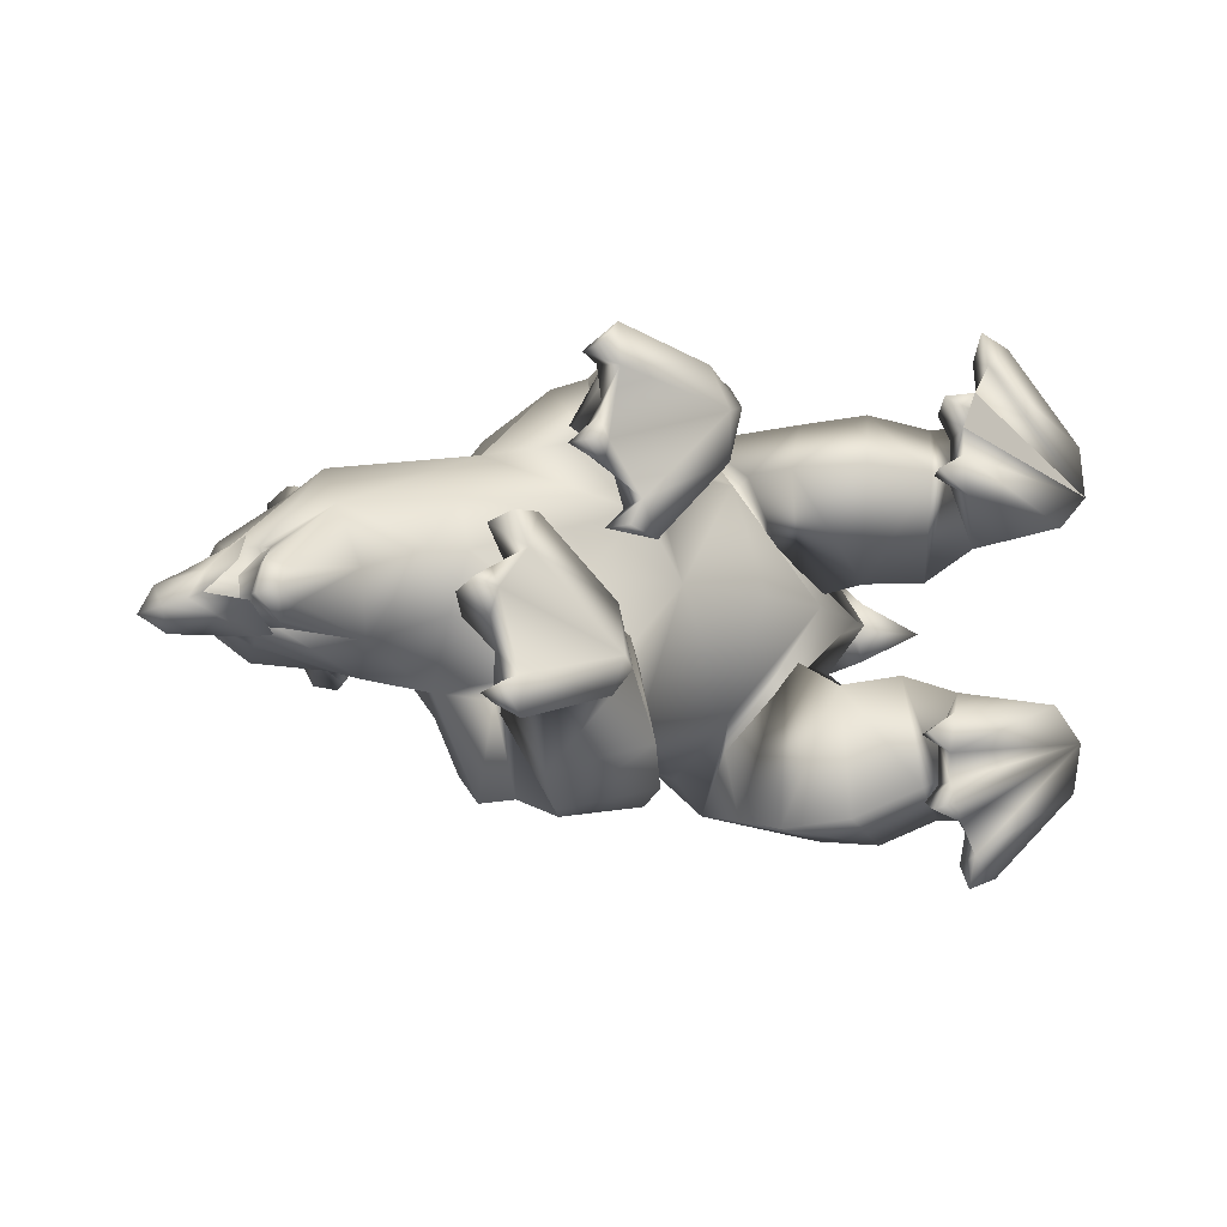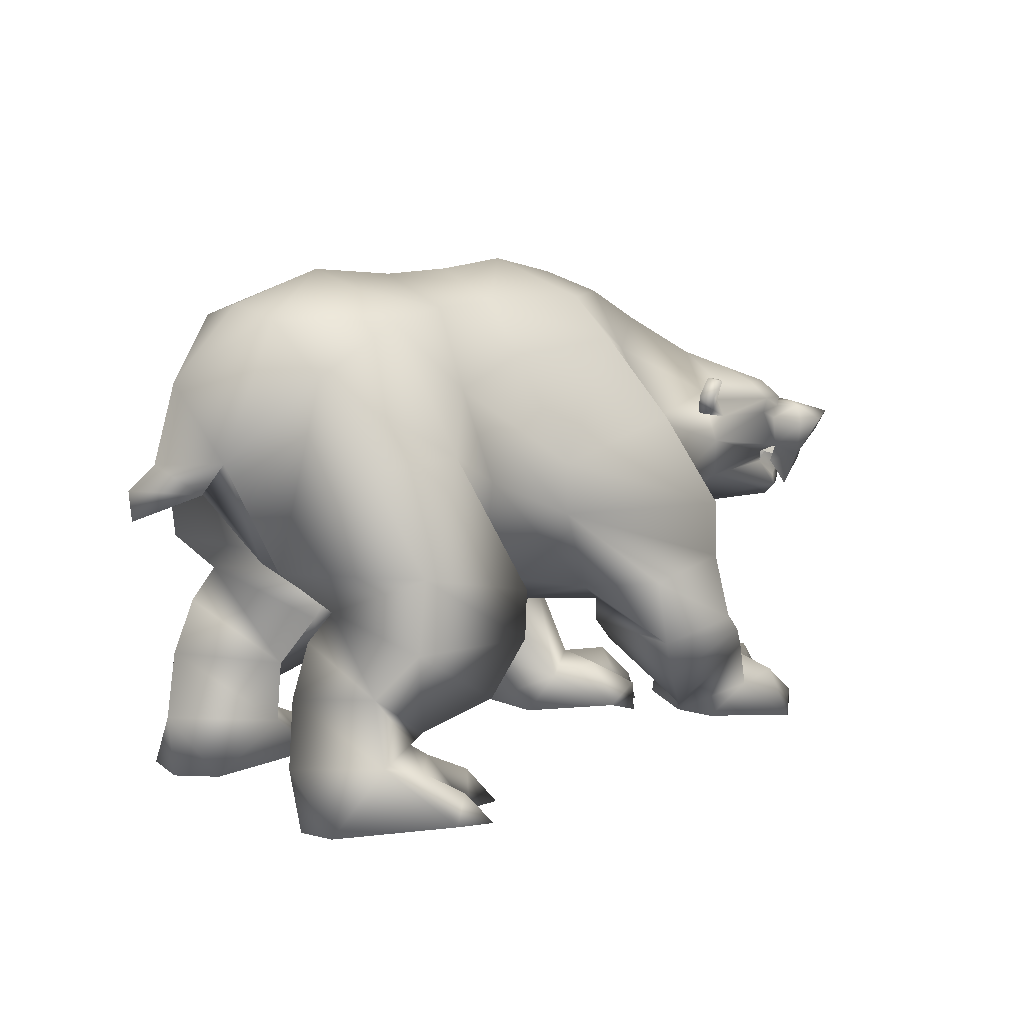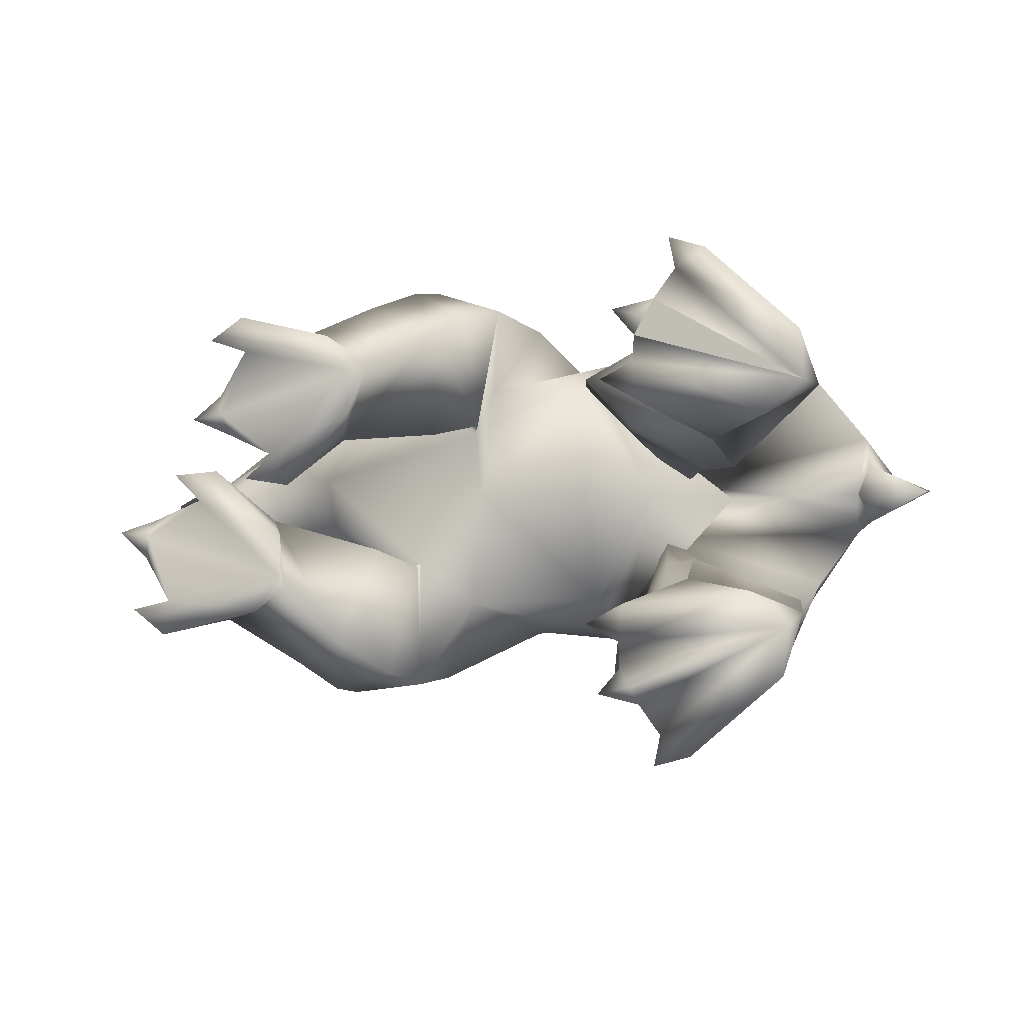
<metadata>
{"format":"obj","ext":"obj","renderer":"f3d","projection":"perspective","resolution":1024,"background":"white","views":[{"elev":-7.5,"azim":140.6,"up":"+Y"},{"elev":11.1,"azim":-37.0,"up":"+Z"},{"elev":-1.9,"azim":-163.4,"up":"+Y"}]}
</metadata>
<code>
o bear_mesh1_mesh1-geometry
v -0.3699 0.3776 -0.02064
v -0.342 0.3253 -0.02357
v -0.8164 0.1895 -0.03312
v -0.3964 0.4261 -0.01778
v 1.062 0.07048 1.08
v 1.079 0.1186 1.03
v 1.021 0.1657 1.076
v 1.254 -0.009433 1.07
v 1.079 -0.002246 1.117
v 1.057 0.06855 1.152
v 0.9828 0.09455 1.116
v 0.9928 -0.1114 1.178
v 0.7729 -0.08455 1.304
v 0.6254 0.1123 1.297
v 0.5977 0.1938 0.9622
v 0.4473 0.1877 1.292
v 0.3887 0.07784 1.431
v 0.04029 0.05985 1.445
v 0.2111 -0.09941 1.525
v 0.01112 -0.09554 1.502
v -0.1892 -0.08531 1.494
v -0.1757 0.1548 1.41
v -0.4368 -0.07588 1.52
v -0.4225 0.1377 1.456
v -0.4025 0.2893 1.366
v -0.6909 0.124 1.385
v -0.6231 0.2982 1.222
v -0.8647 0.08953 0.9973
v -0.7616 0.2374 0.7083
v -0.3494 -0.0675 0.6089
v -0.6385 0.2274 0.5926
v -0.3795 0.4432 0.6374
v -0.479 0.4336 0.9496
v -0.2986 0.4398 0.978
v -0.1772 0.2563 1.211
v 0.06792 0.1509 1.318
v 0.1047 0.2909 1.156
v 0.05745 0.3148 0.9621
v 0.4081 0.458 0.7792
v 0.4656 0.3444 1.008
v 0.6372 0.2498 0.78
v 1.019 0.192 0.941
v 0.9786 0.1482 1.058
v 0.9715 0.1508 1.118
v 1.015 0.1717 1.125
v 1.005 0.1075 1.17
v 1.049 0.1267 1.166
v 1.258 -0.0367 1.012
v 1.334 -0.1229 0.9994
v 1.329 -0.1179 1.036
v 1.211 -0.07446 1.099
v 1.124 -0.1503 1.125
v 1.018 -0.2464 1.087
v 0.9121 -0.2806 1.069
v 0.5655 -0.2821 1.235
v 0.6063 -0.09246 1.402
v 0.4138 -0.09099 1.474
v 0.3964 -0.2636 1.406
v 0.0656 -0.2597 1.409
v -0.1725 -0.3309 1.411
v -0.4283 -0.2948 1.473
v -0.7015 -0.2679 1.402
v -0.7056 -0.07033 1.432
v -0.9146 -0.07375 1.22
v -0.837 -0.2107 0.9957
v -0.9874 -0.08153 0.9924
v -0.8903 -0.1767 0.9075
v -1.072 -0.08202 0.9275
v -1.066 -0.08601 0.8381
v -0.8536 -0.08942 0.8863
v -0.8855 0.001203 0.8999
v -0.8438 -0.08774 0.9319
v -0.6622 -0.1065 0.6681
v -0.5129 -0.1143 0.5561
v -0.09717 0.2014 0.6159
v -0.2872 -0.1064 0.4636
v -0.05107 0.2172 0.5578
v -0.1648 0.3664 0.9333
v 0.2482 0.2315 0.5593
v 0.1382 0.4338 0.6985
v 0.39 0.4663 0.6408
v 0.5206 0.2549 0.4547
v 0.2957 0.0992 0.5189
v 0.4957 0.2972 0.4723
v 0.2561 0.1154 0.4192
v 0.1887 0.4674 0.4199
v 0.2564 0.4442 0.3152
v 0.4581 0.5335 0.4238
v 0.3981 0.5358 0.4679
v 0.2441 -0.09516 0.4273
v 0.5672 -0.09147 0.4209
v 0.8155 -0.0406 0.5836
v 0.7788 0.1094 0.6793
v 1.068 0.07735 0.8031
v 1.268 -0.05068 0.8471
v 1.322 -0.04648 0.8866
v 1.315 -0.0876 0.9699
v 1.415 -0.1606 0.9879
v 1.313 -0.1791 0.9928
v 1.323 -0.185 1.016
v 1.305 -0.2381 0.9832
v 1.296 -0.2498 1.017
v 1.178 -0.3156 1.026
v 1.198 -0.2791 0.974
v 0.9722 -0.3249 0.9849
v 0.92 -0.348 0.9117
v 1.265 -0.2703 0.8547
v 1.218 -0.2459 0.835
v 0.9896 -0.2672 0.7793
v 0.7541 -0.3809 0.8244
v 0.8166 -0.199 0.6638
v 0.4494 -0.3074 0.4421
v 0.7535 -0.4181 0.5603
v 0.6351 -0.6628 0.7853
v 0.6395 -0.6592 0.6178
v 0.152 -0.5288 0.7856
v 0.3989 -0.6687 0.5634
v 0.302 -0.435 0.5202
v -0.1506 -0.5604 0.9202
v -0.07507 -0.4165 0.6086
v 0.8923 -0.03071 0.6565
v 1.089 -0.1066 0.6556
v 1.241 -0.2009 0.7011
v 1.316 -0.1723 0.6677
v 1.265 -0.1131 0.7068
v 1.325 -0.09667 0.7199
v 1.257 -0.05306 0.7988
v 1.206 -0.1473 0.8439
v 1.226 -0.1414 0.8778
v 1.402 -0.2348 0.803
v 1.404 -0.1799 0.8354
v 1.43 -0.1241 0.8186
v 1.47 -0.1959 0.8311
v 1.512 -0.2134 0.8802
v 1.472 -0.2737 0.9242
v 1.384 -0.2716 0.9149
v 1.245 -0.2686 0.8034
v 1.376 -0.2063 0.7014
v 1.457 -0.1853 0.7798
v 1.4 -0.1098 0.7163
v 1.307 -0.02538 0.8378
v 1.424 -0.1135 0.9372
v 1.502 -0.1551 0.941
v 1.543 -0.2302 0.9438
v 1.4 -0.2005 0.9894
v 1.395 -0.2411 0.9766
v 1.273 -0.2513 0.9458
v 1.21 -0.2509 0.8016
v 1.285 -0.2468 0.7137
v 1.357 -0.1862 0.7079
v 1.357 -0.1875 0.7262
v 1.322 -0.1138 0.7473
v 1.3 -0.1745 0.7694
v 1.291 -0.2341 0.7435
v 1.364 -0.191 0.7646
v 1.319 -0.2332 0.8103
v 1.233 -0.249 0.8329
v 1.344 -0.1331 0.8085
v 1.276 -0.07208 0.8298
v 0.989 -0.08034 0.717
v 0.4251 -0.6803 0.371
v 0.4378 -0.3201 0.3767
v 0.7232 -0.4601 0.5263
v 0.6531 -0.7106 0.4259
v 0.7016 -0.6983 0.3787
v 0.4798 -0.6418 0.243
v 0.5985 -0.5453 0.1203
v 0.5394 -0.267 0.2863
v 0.7911 -0.4099 0.4742
v 0.7391 -0.4521 0.5531
v 0.7943 -0.6161 0.2964
v 0.7386 -0.3838 0.03685
v 0.9463 -0.4799 0.1118
v 0.8196 -0.4527 0.01592
v 0.7562 -0.3515 0.04282
v 1.097 -0.4223 0.003232
v 1.162 -0.2321 -0.004665
v 1.174 -0.2937 0.00993
v 1.243 -0.218 -0.02188
v 1.225 -0.2413 0.07032
v 1.156 -0.1819 0.03095
v 1.13 -0.2798 0.1775
v 1.101 -0.3618 0.0912
v 0.9728 -0.3138 0.2197
v 1.064 -0.4756 0.1415
v 0.8235 -0.1809 0.1686
v 0.9851 -0.1412 0.2052
v 0.98 -0.03104 0.08682
v 1.098 -0.06375 0.1272
v 1.026 -0.1204 0.06421
v 1.062 -0.1946 0.1236
v 0.7619 -0.2272 0.06192
v 1.091 -0.04468 0.03442
v 1.104 -0.5229 -0.01412
v 1.167 -0.4651 0.05228
v 1.185 -0.4482 -0.04662
v -0.07213 -0.09538 0.4524
v -0.1285 -0.4996 0.6824
v -0.346 -0.6565 1.026
v -0.1234 -0.6898 0.6209
v -0.509 -0.7348 0.71
v -0.1495 -0.7159 0.4853
v -0.5437 -0.7506 0.5026
v -0.2522 -0.6921 0.3193
v -0.4333 -0.6071 0.2297
v -0.6458 -0.6826 0.3795
v -0.4643 -0.5875 0.1943
v -0.6214 -0.6906 0.1783
v -0.5155 -0.7263 0.1556
v -0.4879 -0.8521 0.02687
v -0.7568 -0.6233 -0.0166
v -0.4044 -0.7931 0.02115
v -0.7731 -0.487 -0.03234
v -0.3452 -0.7089 0.01234
v -0.3196 -0.66 0.007242
v -0.2929 -0.6074 0.001872
v -0.2903 -0.5331 -0.003578
v -0.6692 -0.39 -0.03508
v -0.3021 -0.4273 -0.01314
v -0.4619 -0.3567 0.124
v -0.7868 -0.4511 0.1486
v -0.7515 -0.419 0.3413
v -0.6969 -0.4183 0.498
v -0.4425 -0.2972 0.3097
v -0.6341 -0.4476 0.5814
v -0.7573 -0.3687 0.6975
v -0.2981 -0.2275 0.6123
v -0.6521 -0.4301 1.248
v -0.4151 -0.4532 1.392
v -0.6039 -0.6207 1.006
v -0.1689 -0.4409 1.18
v 0.1542 -0.5254 0.9413
v 0.5027 -0.5737 1.055
v 0.6483 -0.3485 1.003
v 0.8751 -0.3106 1.003
v 0.8639 -0.3258 1.059
v 0.9023 -0.3499 1.015
v 0.9747 -0.2898 1.037
v 1.167 -0.2482 1.075
v 1.281 -0.1813 1.066
v 0.9681 -0.3016 1.106
v 0.9372 -0.3519 1.106
v 0.9071 -0.3167 1.118
v 0.8919 -0.3651 1.06
v 0.4209 -0.3958 1.286
v 0.09184 -0.3632 1.256
v -0.3352 -0.3197 0.4424
v -0.3946 -0.476 0.1344
v -0.4184 -0.6052 0.1609
v -0.4386 -0.8173 0.1064
v -0.3858 -0.8807 0.02595
v -0.315 -0.6553 0.1113
v -0.229 -0.6805 0.002078
v -0.2685 -0.4818 0.07355
v -0.2003 -0.4835 -0.01366
v 0.5694 0.2909 0.4939
v 0.6418 0.2612 0.3907
v 0.3669 0.0838 0.3293
v 0.3108 0.3761 0.1721
v 0.5506 0.4708 0.2721
v 0.7193 0.1911 0.1197
v 0.566 0.0548 0.08197
v 0.7003 0.01019 0.1179
v 0.707 -0.08092 -0.0152
v 0.5064 0.123 -0.04612
v 0.4491 0.2672 -0.02919
v 0.6543 0.3686 0.03785
v 0.792 0.3478 0.1071
v 0.83 0.2418 0.04277
v 0.8509 0.1468 0.1182
v 0.7852 0.07294 0.0509
v 0.7564 0.009372 -0.01899
v 0.8198 -0.05834 0.04116
v 0.8214 -0.06266 -0.05343
v 0.505 0.2489 -0.04845
v 0.8957 0.1257 -0.06571
v 0.8347 0.3146 -0.03294
v 0.9076 0.1841 -0.0417
v 0.9534 0.1217 0.01156
v 0.8872 0.071 -0.03613
v 0.9762 0.1123 -0.082
v 0.9017 0.3473 0.02539
v 0.9246 0.3453 -0.07387
v 0.8444 0.4164 -0.03606
v 0.5693 0.3511 -0.0466
v -0.06434 0.2361 0.5094
v -0.09983 0.2442 0.3766
v -0.4381 -0.03077 0.4504
v -0.2516 0.2574 0.2431
v -0.4503 0.2413 0.1922
v -0.4595 0.4509 0.4429
v -0.5998 0.4082 0.337
v -0.7281 0.2037 0.5069
v -0.559 -0.0295 0.3296
v -0.7978 0.1989 0.3522
v -0.6335 0.3992 0.1455
v -0.4949 0.2714 0.1664
v -0.5355 0.0386 0.1279
v -0.8329 0.1902 0.1548
v -0.7132 0.09607 -0.03327
v -0.8069 0.3283 -0.02576
v -0.5414 0.5668 -0.008891
v -0.565 0.4477 0.1266
v -0.4652 0.329 0.1372
v -0.4379 0.1991 0.1158
v -0.3466 0.1445 -0.02946
v -0.3374 0.2509 -0.0255
v -0.3139 0.2037 0.05854
v -0.244 0.203 -0.02668
v -0.4574 0.5095 -0.01283
v -0.3653 0.3777 0.0887
v -0.2774 0.3999 -0.01963
v -0.4915 0.537 0.0742
v -0.4381 0.5981 -0.007701
f 1 2 3
f 4 1 3
f 5 6 7
f 5 8 6
f 5 9 8
f 9 5 10
f 11 9 10
f 11 12 9
f 11 13 12
f 11 14 13
f 15 14 11
f 16 14 15
f 16 17 14
f 18 17 16
f 17 18 19
f 18 20 19
f 18 21 20
f 22 21 18
f 22 23 21
f 22 24 23
f 25 24 22
f 25 26 24
f 27 26 25
f 26 27 28
f 29 28 27
f 28 29 30
f 29 31 30
f 29 32 31
f 29 33 32
f 29 27 33
f 27 34 33
f 27 25 34
f 34 25 35
f 25 22 35
f 35 22 36
f 22 18 36
f 36 18 16
f 37 36 16
f 37 35 36
f 35 37 38
f 38 37 39
f 37 40 39
f 37 16 40
f 16 15 40
f 40 15 39
f 15 41 39
f 41 15 42
f 15 11 42
f 11 6 42
f 43 6 11
f 43 7 6
f 44 7 43
f 44 45 7
f 45 44 46
f 46 44 11
f 44 43 11
f 11 10 46
f 47 46 10
f 45 46 47
f 47 5 45
f 10 5 47
f 45 5 7
f 42 6 48
f 6 8 48
f 8 49 48
f 8 50 49
f 8 51 50
f 8 9 51
f 9 52 51
f 9 12 52
f 12 53 52
f 12 54 53
f 12 13 54
f 13 55 54
f 13 56 55
f 14 56 13
f 14 17 56
f 17 57 56
f 17 19 57
f 57 19 58
f 19 59 58
f 20 59 19
f 21 59 20
f 21 60 59
f 21 23 60
f 23 61 60
f 23 62 61
f 63 62 23
f 64 62 63
f 64 65 62
f 66 65 64
f 66 67 65
f 68 67 66
f 69 67 68
f 69 70 67
f 71 70 69
f 72 70 71
f 72 67 70
f 72 65 67
f 65 72 73
f 28 73 72
f 28 30 73
f 73 30 74
f 75 74 30
f 74 75 76
f 75 77 76
f 34 77 75
f 34 78 77
f 34 35 78
f 78 35 38
f 78 38 79
f 38 80 79
f 80 38 81
f 38 39 81
f 81 39 82
f 82 39 41
f 83 82 41
f 83 84 82
f 84 83 85
f 86 85 83
f 86 87 85
f 87 86 88
f 86 89 88
f 86 80 89
f 80 86 79
f 86 83 79
f 79 83 90
f 90 83 91
f 83 92 91
f 83 93 92
f 83 41 93
f 41 94 93
f 41 42 94
f 42 95 94
f 42 96 95
f 42 48 96
f 48 97 96
f 48 49 97
f 97 49 98
f 49 99 98
f 100 99 49
f 100 101 99
f 102 101 100
f 103 101 102
f 103 104 101
f 105 104 103
f 106 104 105
f 106 107 104
f 106 108 107
f 106 109 108
f 110 109 106
f 109 110 111
f 111 110 112
f 112 110 113
f 114 113 110
f 114 115 113
f 116 115 114
f 116 117 115
f 116 118 117
f 119 118 116
f 120 118 119
f 90 118 120
f 90 112 118
f 90 91 112
f 92 112 91
f 92 111 112
f 121 111 92
f 121 109 111
f 122 109 121
f 122 123 109
f 122 124 123
f 122 125 124
f 94 125 122
f 94 126 125
f 94 127 126
f 94 95 127
f 95 128 127
f 129 128 95
f 129 108 128
f 129 107 108
f 129 130 107
f 129 131 130
f 132 131 129
f 132 133 131
f 134 133 132
f 134 130 133
f 135 130 134
f 136 130 135
f 107 130 136
f 137 130 107
f 137 138 130
f 130 138 139
f 133 130 139
f 131 133 130
f 133 139 132
f 132 139 140
f 141 132 140
f 141 96 132
f 96 132 129
f 96 142 132
f 97 142 96
f 97 98 142
f 98 143 142
f 143 98 144
f 98 145 144
f 98 99 145
f 99 146 145
f 99 101 146
f 147 146 101
f 147 136 146
f 147 107 136
f 104 107 147
f 104 147 101
f 146 136 135
f 144 146 135
f 144 145 146
f 144 135 134
f 144 134 143
f 143 134 132
f 142 143 132
f 96 129 95
f 108 148 128
f 109 148 108
f 109 149 148
f 123 149 109
f 124 149 123
f 124 150 149
f 126 150 124
f 126 151 150
f 152 151 126
f 152 153 151
f 128 153 152
f 128 154 153
f 128 148 154
f 148 149 154
f 154 149 151
f 151 149 150
f 153 154 151
f 155 154 151
f 156 154 155
f 157 154 156
f 148 154 157
f 155 151 152
f 158 155 152
f 159 158 152
f 127 159 152
f 128 152 127
f 127 152 126
f 126 124 125
f 94 122 160
f 121 94 122
f 94 121 93
f 93 121 92
f 122 109 160
f 118 112 161
f 112 162 161
f 162 112 163
f 112 113 163
f 115 163 113
f 115 164 163
f 117 164 115
f 161 164 117
f 161 165 164
f 161 166 165
f 162 166 161
f 162 167 166
f 162 168 167
f 162 169 168
f 162 170 169
f 162 163 170
f 170 163 164
f 170 164 165
f 170 165 169
f 169 165 171
f 167 171 165
f 172 171 167
f 172 173 171
f 172 174 173
f 175 174 172
f 175 176 174
f 177 176 175
f 177 178 176
f 178 179 180
f 181 180 179
f 182 180 181
f 182 178 180
f 182 183 178
f 184 183 182
f 184 185 183
f 184 173 185
f 171 173 184
f 169 171 184
f 169 184 186
f 187 186 184
f 186 187 188
f 187 189 188
f 187 190 189
f 187 191 190
f 187 184 191
f 191 184 182
f 191 182 181
f 190 191 181
f 190 181 177
f 190 177 175
f 190 175 192
f 192 175 172
f 186 192 172
f 192 186 188
f 188 190 192
f 188 189 193
f 190 193 189
f 186 172 167
f 186 167 168
f 168 169 186
f 173 194 185
f 174 194 173
f 176 194 174
f 176 195 196
f 185 195 176
f 185 194 195
f 194 196 195
f 185 176 183
f 183 176 178
f 166 167 165
f 117 118 161
f 197 90 120
f 77 90 197
f 77 79 90
f 77 78 79
f 77 197 76
f 197 120 76
f 76 120 198
f 199 198 120
f 199 200 198
f 201 200 199
f 201 202 200
f 203 202 201
f 203 204 202
f 203 205 204
f 206 205 203
f 206 207 205
f 208 207 206
f 207 208 209
f 208 210 209
f 211 210 208
f 211 212 210
f 213 212 211
f 213 214 212
f 213 215 214
f 213 216 215
f 213 217 216
f 218 217 213
f 218 219 217
f 218 220 219
f 221 220 218
f 221 222 220
f 222 221 208
f 221 211 208
f 221 213 211
f 213 221 218
f 206 222 208
f 223 222 206
f 222 223 224
f 223 225 224
f 225 223 206
f 225 206 203
f 201 225 203
f 226 225 201
f 226 227 225
f 226 65 227
f 228 65 226
f 62 65 228
f 228 229 62
f 228 199 229
f 230 199 228
f 201 199 230
f 230 226 201
f 228 226 230
f 199 231 229
f 199 119 231
f 199 120 119
f 119 116 231
f 231 116 232
f 116 114 232
f 232 114 233
f 233 114 234
f 234 114 110
f 110 106 234
f 234 106 54
f 54 106 105
f 235 54 105
f 54 235 236
f 236 235 237
f 105 237 235
f 237 105 238
f 238 105 103
f 238 103 53
f 239 53 103
f 52 53 239
f 240 52 239
f 51 52 240
f 51 240 50
f 240 100 50
f 240 102 100
f 240 239 102
f 102 239 103
f 50 100 49
f 241 238 53
f 241 242 238
f 241 243 242
f 243 241 54
f 53 54 241
f 243 54 236
f 236 244 243
f 236 237 244
f 244 237 238
f 242 244 238
f 244 242 243
f 234 54 55
f 245 234 55
f 245 233 234
f 232 233 245
f 246 232 245
f 246 231 232
f 231 246 60
f 60 246 59
f 59 246 245
f 59 245 58
f 58 245 55
f 56 58 55
f 57 58 56
f 229 231 60
f 61 229 60
f 62 229 61
f 65 73 227
f 73 74 227
f 74 198 227
f 76 198 74
f 227 198 200
f 227 200 202
f 227 202 247
f 247 202 204
f 247 204 205
f 224 247 205
f 225 247 224
f 225 227 247
f 224 205 207
f 224 207 220
f 220 207 248
f 248 207 249
f 207 209 249
f 249 209 214
f 209 212 214
f 209 250 212
f 209 210 250
f 210 251 250
f 250 251 212
f 249 214 252
f 214 253 252
f 252 253 216
f 249 252 216
f 249 216 248
f 248 216 217
f 248 217 254
f 217 255 254
f 219 254 255
f 248 254 219
f 220 248 219
f 222 224 220
f 80 81 89
f 81 84 89
f 81 82 84
f 89 84 256
f 84 85 256
f 85 257 256
f 85 258 257
f 85 259 258
f 85 87 259
f 87 88 259
f 259 88 260
f 88 257 260
f 256 257 88
f 256 88 89
f 257 261 260
f 262 261 257
f 261 262 263
f 262 264 263
f 262 265 264
f 262 266 265
f 259 266 262
f 259 260 266
f 266 260 267
f 260 261 267
f 267 261 268
f 268 261 269
f 269 261 270
f 261 271 270
f 261 263 271
f 263 272 271
f 263 273 272
f 263 264 273
f 264 274 273
f 273 274 272
f 265 272 264
f 275 272 265
f 275 276 272
f 277 276 275
f 277 278 276
f 269 278 277
f 270 278 269
f 270 279 278
f 270 280 279
f 271 280 270
f 272 280 271
f 276 280 272
f 279 281 278
f 280 281 279
f 268 269 277
f 268 277 282
f 277 283 282
f 282 283 284
f 268 282 284
f 267 268 284
f 285 267 284
f 266 267 285
f 285 275 266
f 285 277 275
f 284 277 285
f 266 275 265
f 258 259 262
f 258 262 257
f 34 75 286
f 30 286 75
f 30 287 286
f 288 287 30
f 288 289 287
f 290 289 288
f 290 291 289
f 292 291 290
f 31 291 292
f 31 32 291
f 291 32 287
f 32 286 287
f 32 34 286
f 33 34 32
f 291 287 289
f 293 31 292
f 293 294 31
f 293 295 294
f 295 293 292
f 295 292 296
f 292 297 296
f 292 290 297
f 297 290 294
f 290 288 294
f 31 294 288
f 31 288 30
f 294 298 297
f 295 298 294
f 299 298 295
f 299 300 298
f 299 3 300
f 299 301 3
f 299 296 301
f 299 295 296
f 301 296 302
f 296 303 302
f 303 296 297
f 303 297 304
f 304 297 305
f 297 298 305
f 298 306 305
f 300 306 298
f 307 306 300
f 307 308 309
f 305 308 307
f 305 306 308
f 306 309 308
f 305 307 2
f 2 307 3
f 307 300 3
f 310 4 3
f 303 4 310
f 304 4 303
f 304 311 4
f 304 2 311
f 304 305 2
f 311 2 312
f 4 311 312
f 303 310 313
f 313 310 314
f 302 310 301
f 310 3 301
f 302 313 314
f 303 313 302
f 28 72 71
f 66 28 71
f 64 28 66
f 26 28 64
f 26 64 63
f 26 63 23
f 24 26 23
f 68 66 71
f 69 68 71
f 179 178 177
f 181 179 177
f 188 193 190
f 176 196 194
f 212 251 210
f 215 253 214
f 216 253 215
f 219 255 217
f 272 274 264
f 276 281 280
f 278 281 276
f 284 283 277
f 307 309 306
f 1 312 2
f 312 1 4
f 314 310 302

</code>
